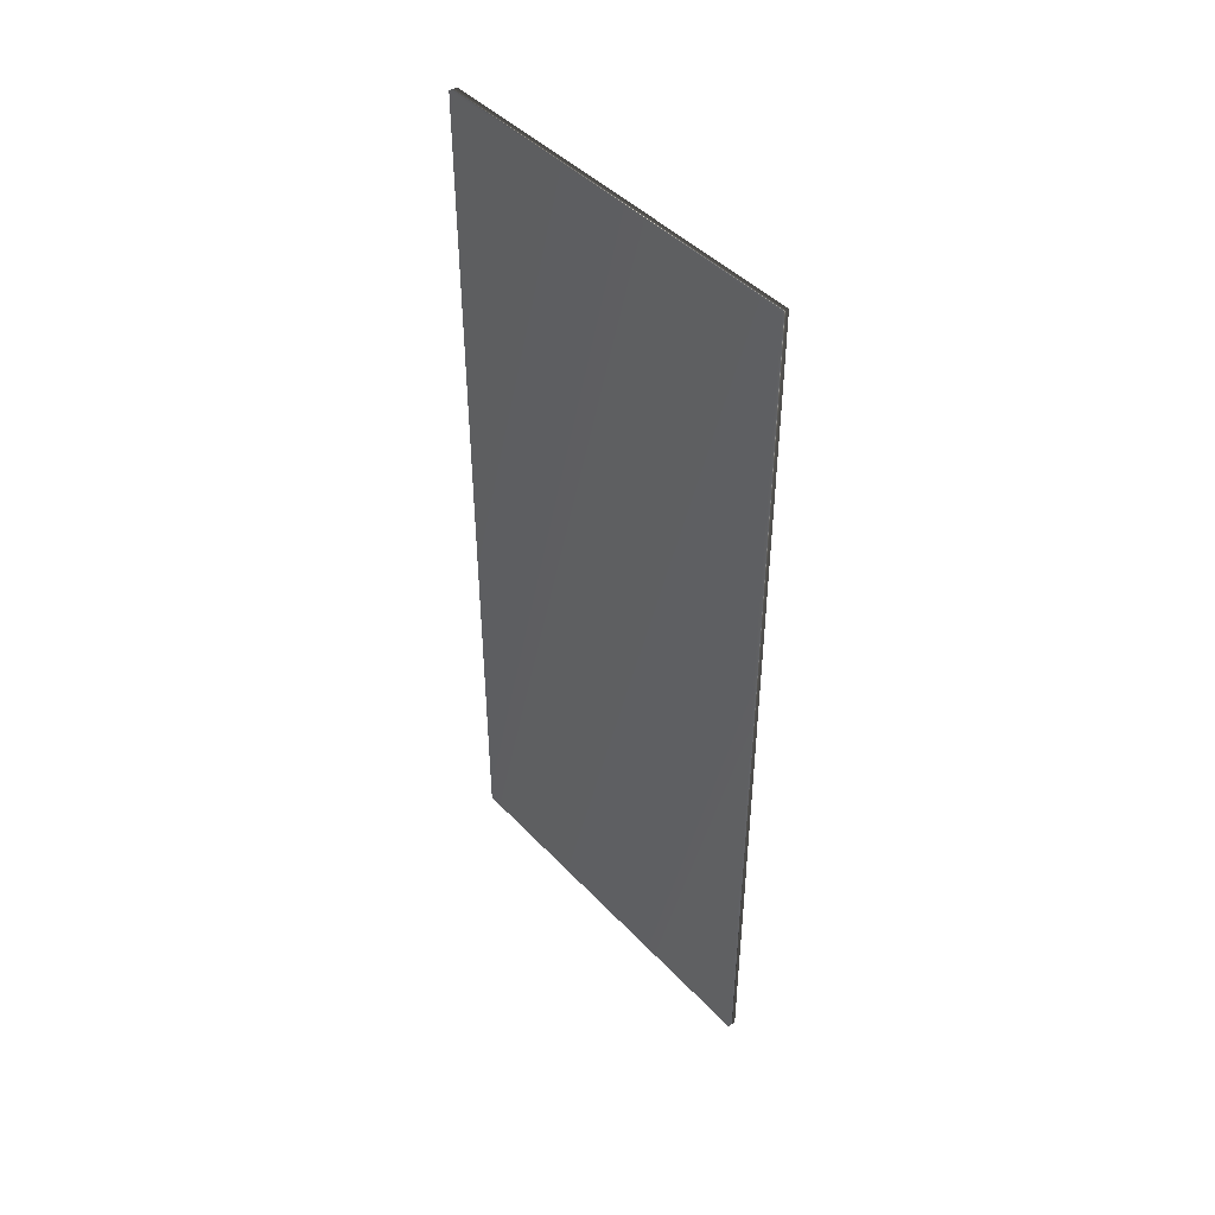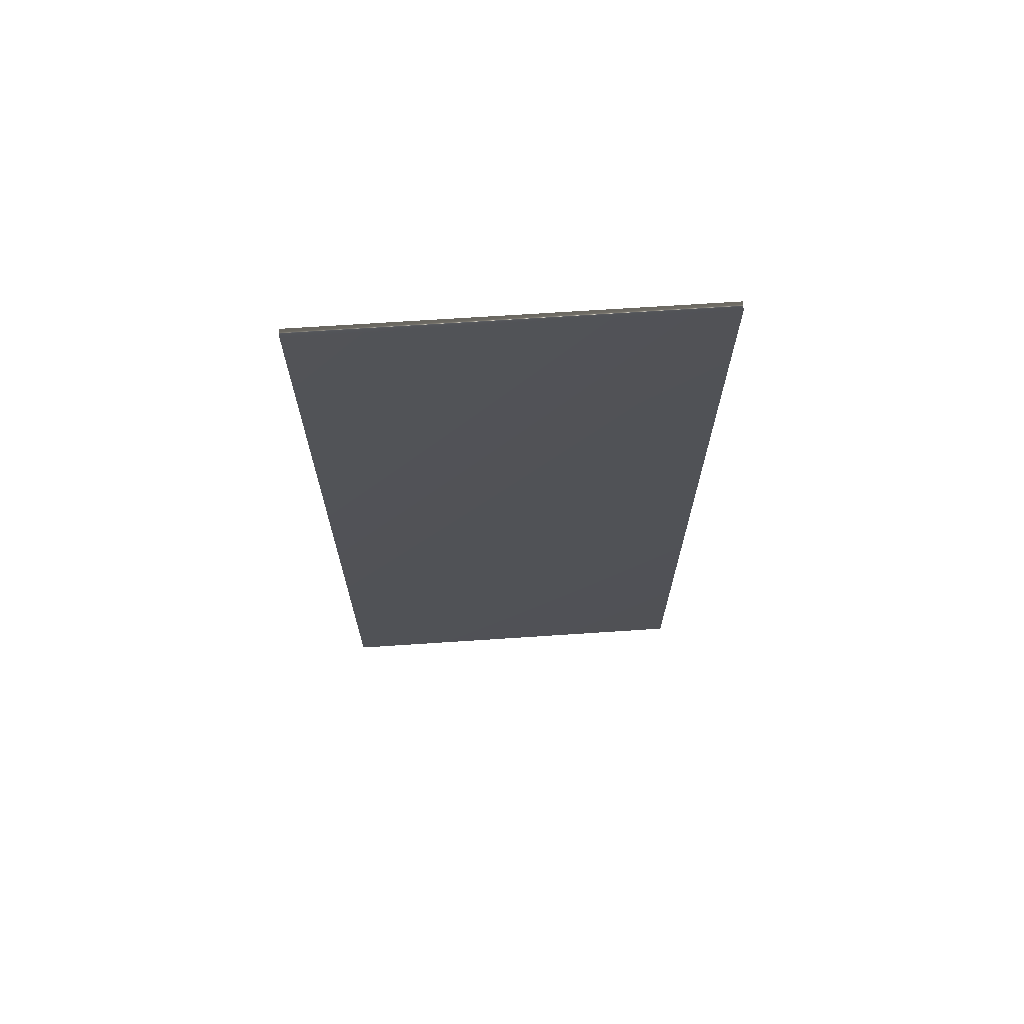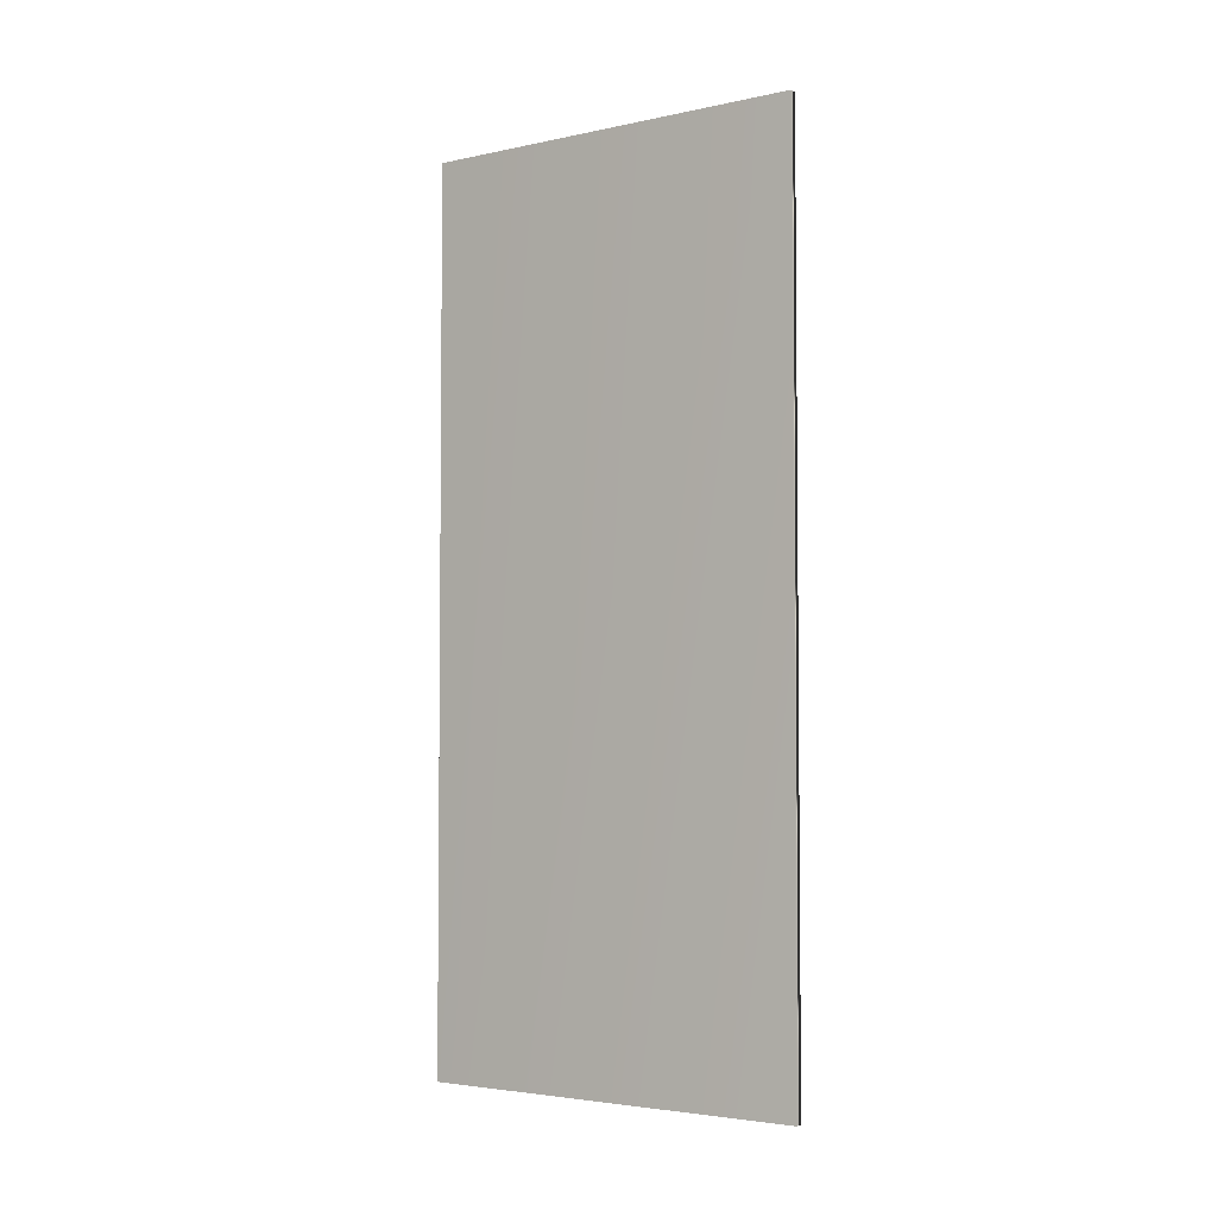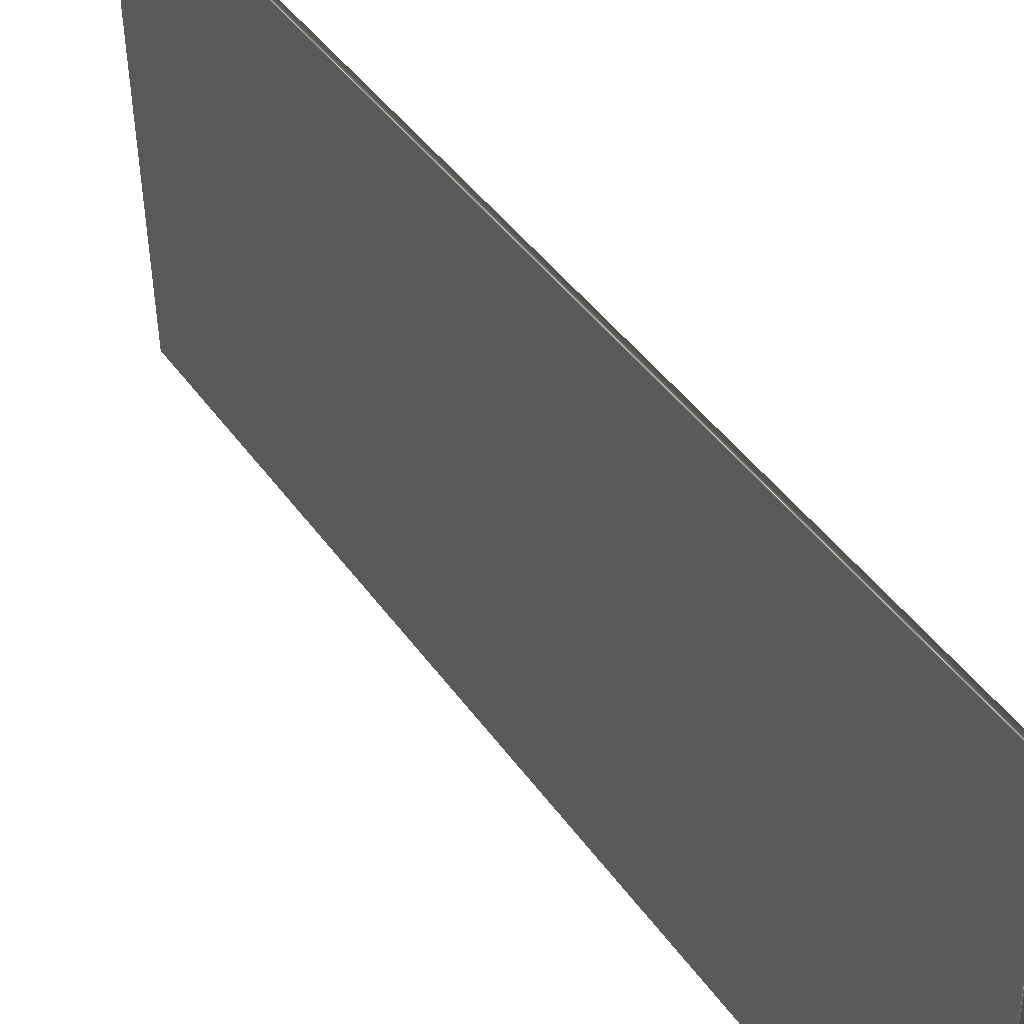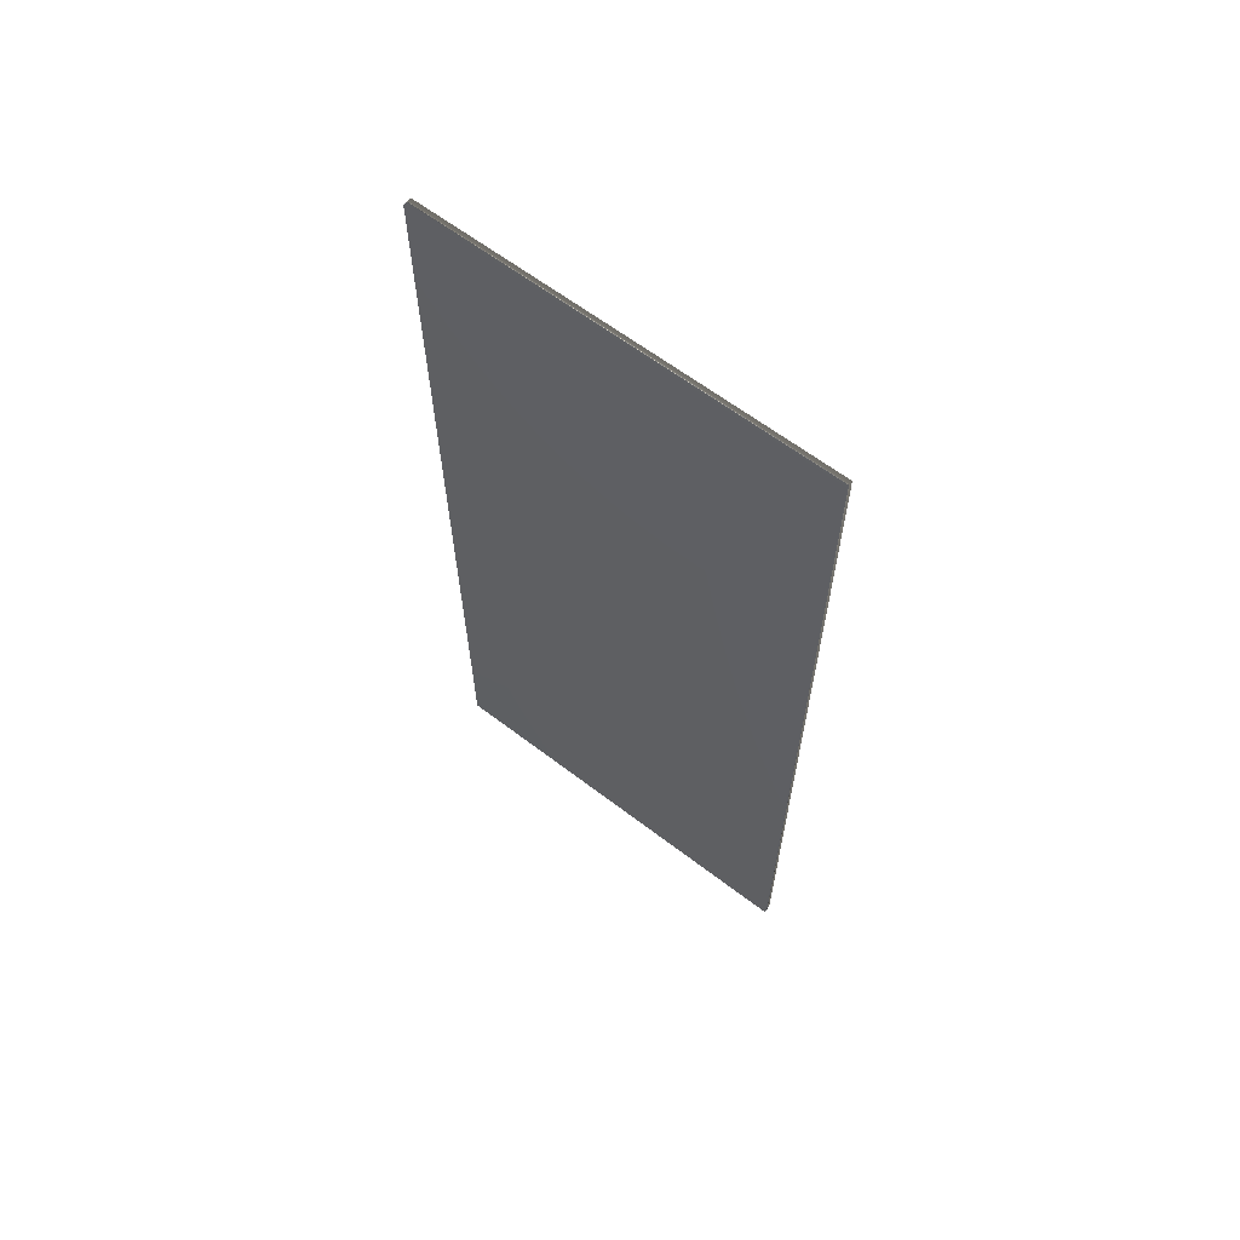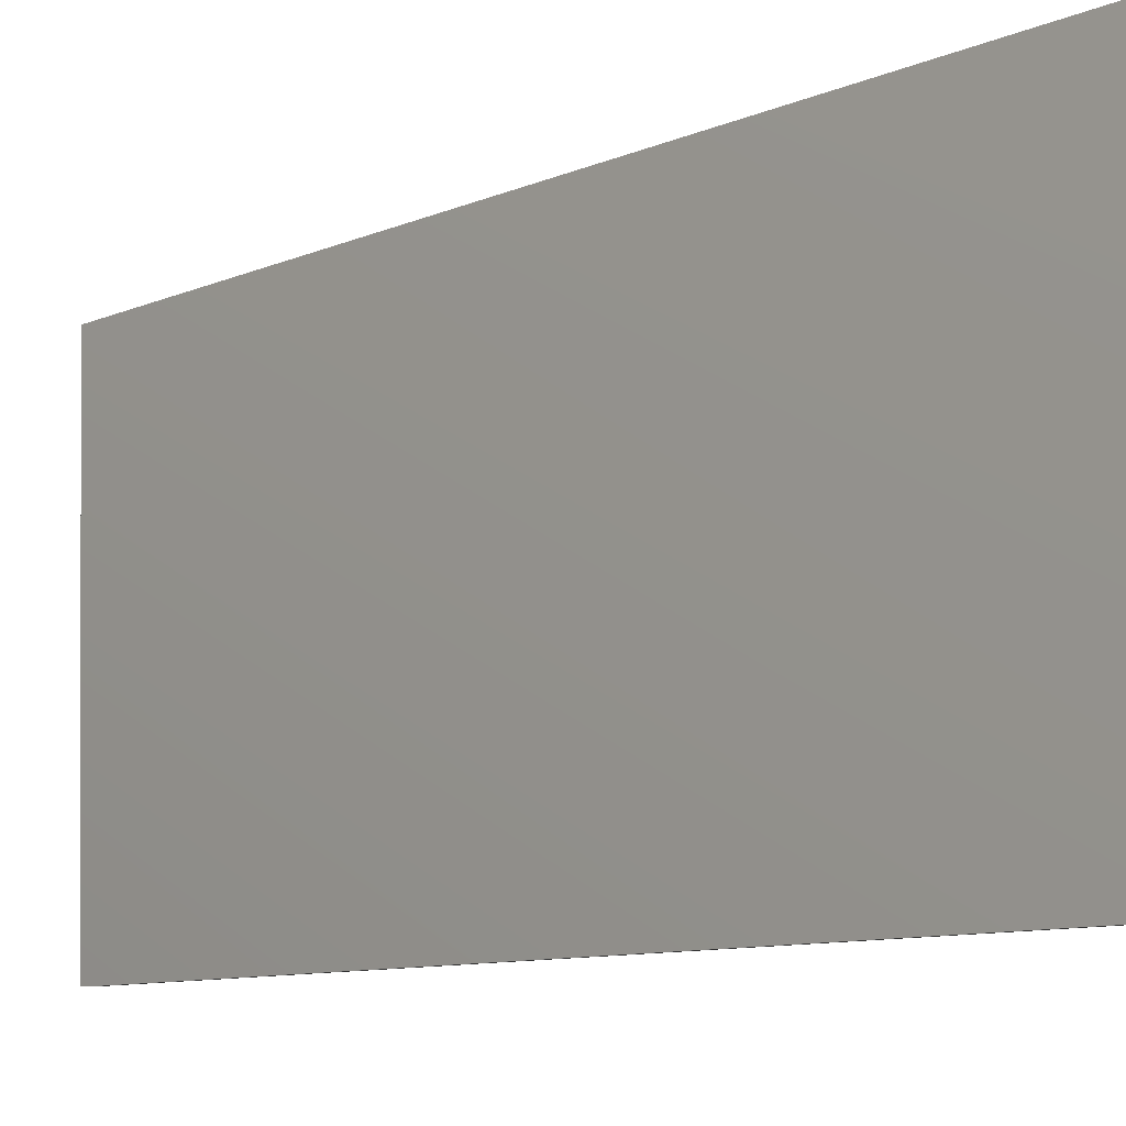
<metadata>
{"format":"obj","ext":"obj","renderer":"f3d","projection":"perspective","resolution":1024,"background":"white","views":[{"elev":44.6,"azim":-41.0,"up":"+Y"},{"elev":68.5,"azim":85.0,"up":"+Y"},{"elev":-3.7,"azim":124.1,"up":"+Y"},{"elev":42.3,"azim":-32.0,"up":"+Z"},{"elev":63.4,"azim":126.4,"up":"+Y"},{"elev":-8.8,"azim":-39.3,"up":"+Z"}]}
</metadata>
<code>
v -69.65 9.339 -56.92
v -69.65 0.3385 -56.92
v -69.73 9.339 -56.93
v -69.73 0.3385 -56.93
v -69.81 0.3385 -52.95
v -69.81 9.339 -52.95
v -69.73 9.339 -52.94
v -69.73 0.3385 -52.94
f 1 2 3
f 3 2 4
f 5 6 4
f 4 6 3
f 1 3 7
f 7 3 6
f 2 8 4
f 4 8 5
f 2 1 8
f 8 1 7
f 8 7 5
f 5 7 6

</code>
